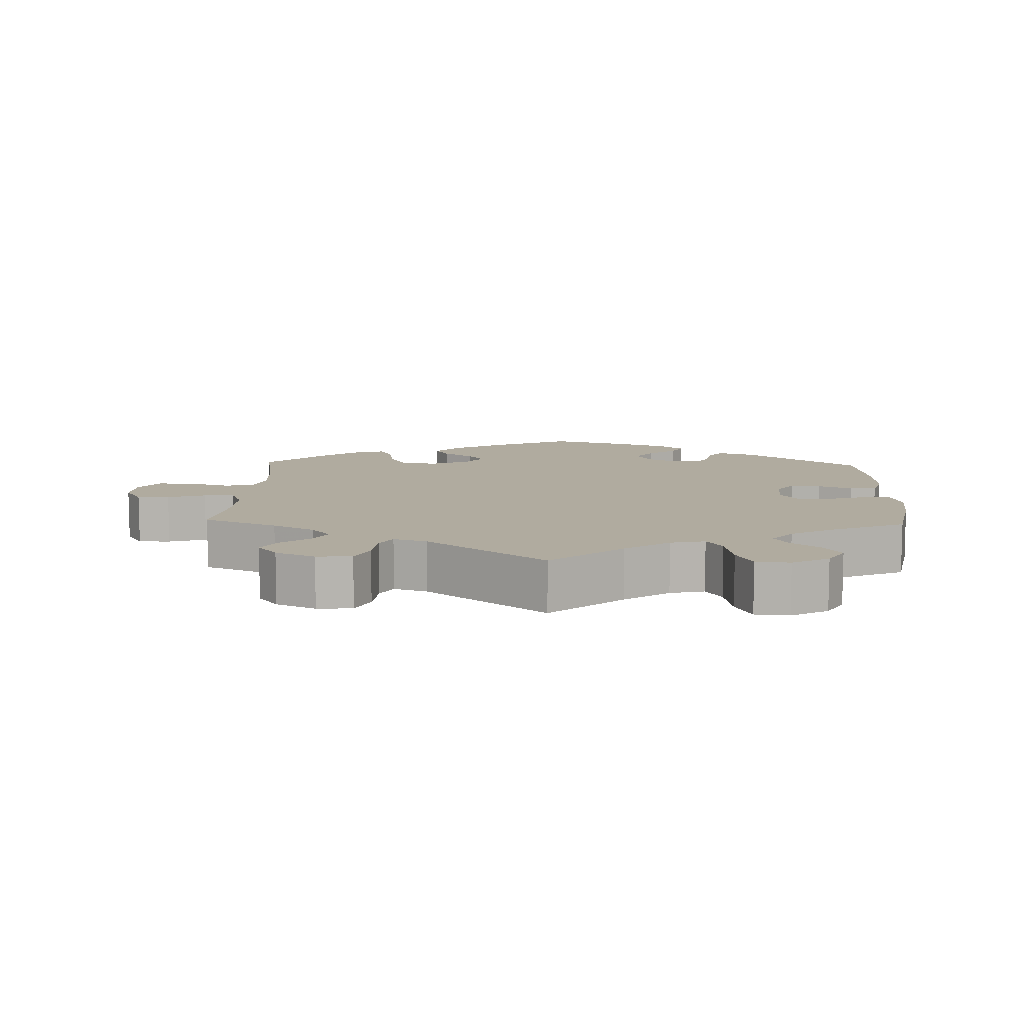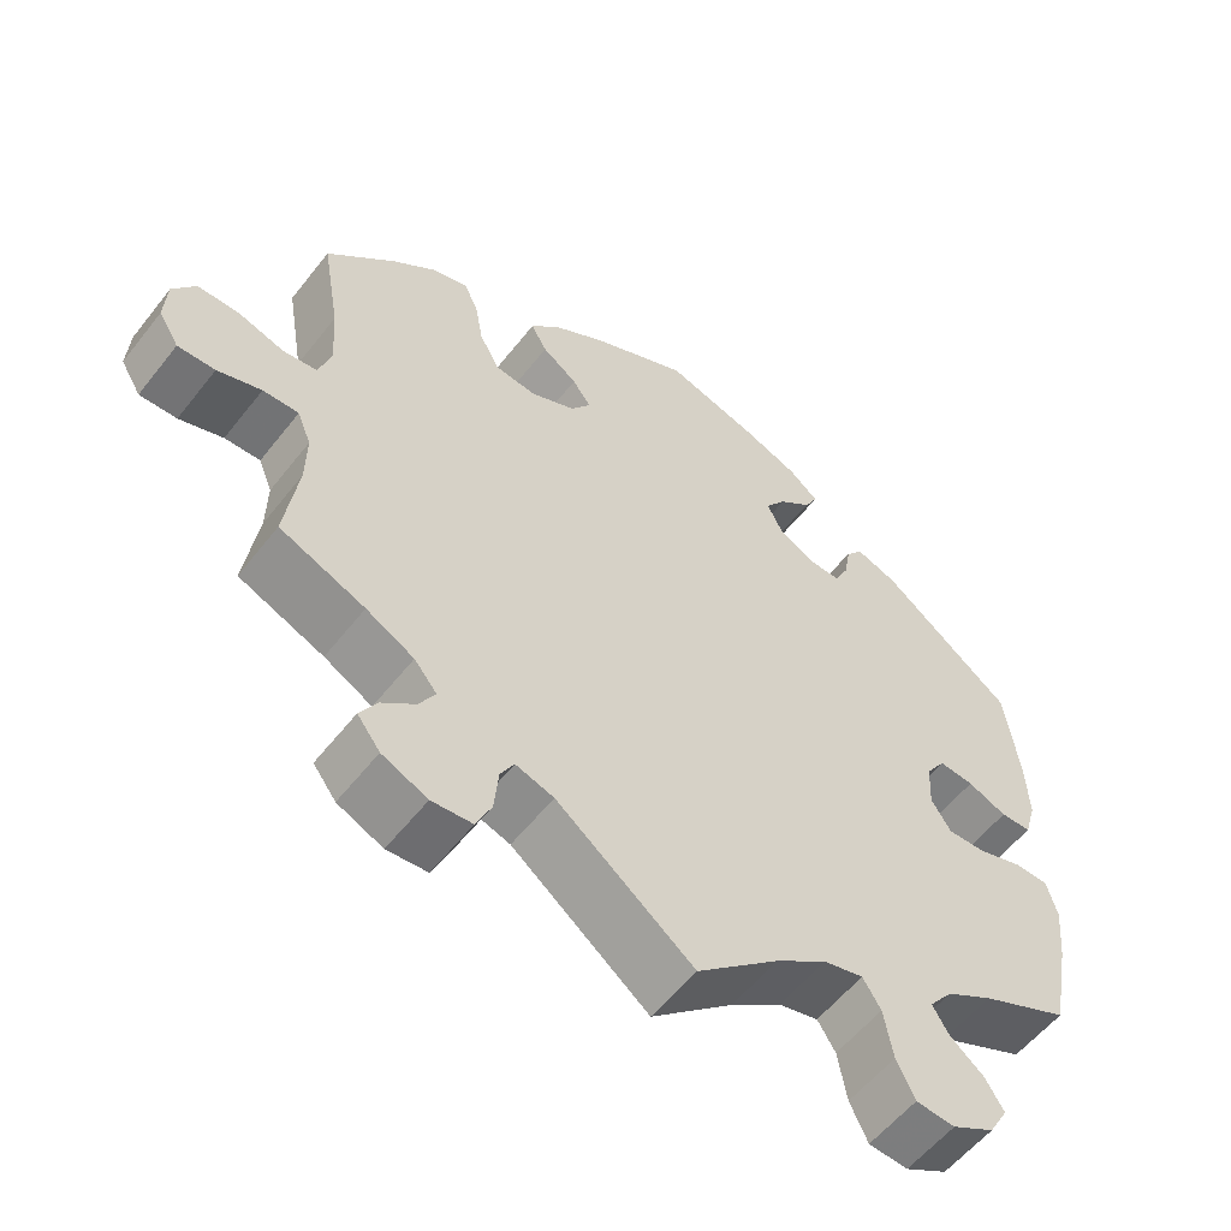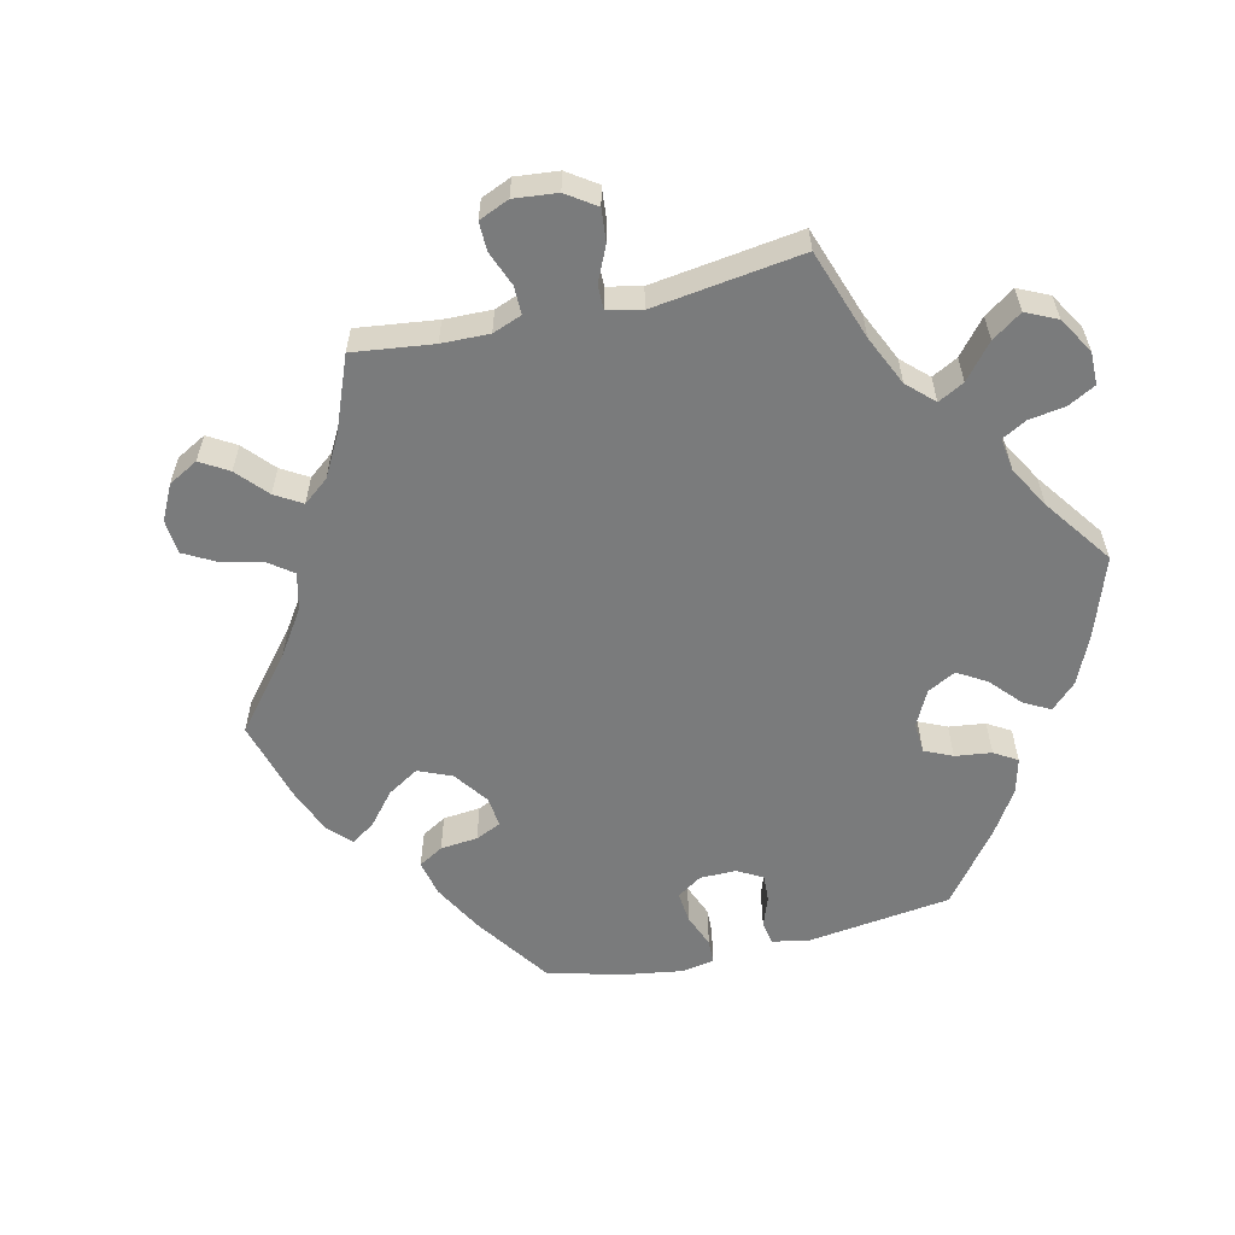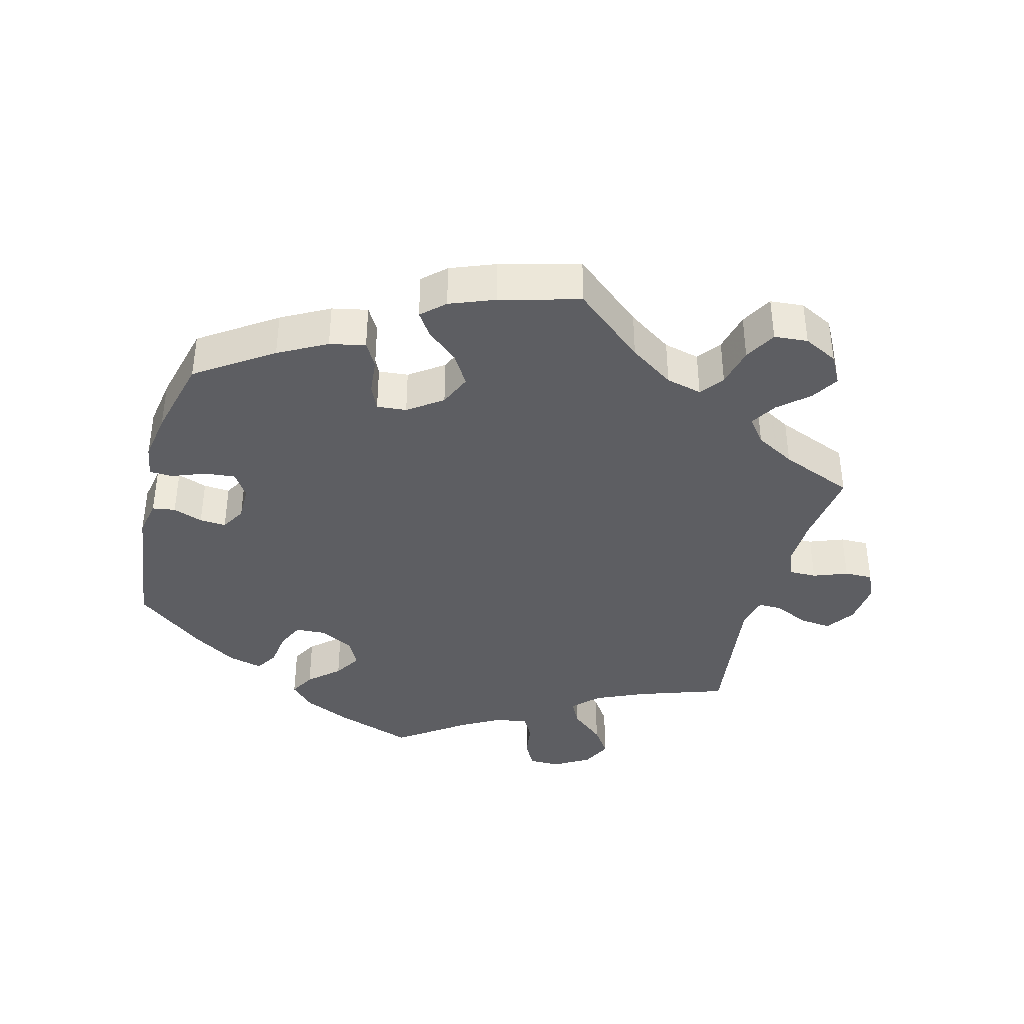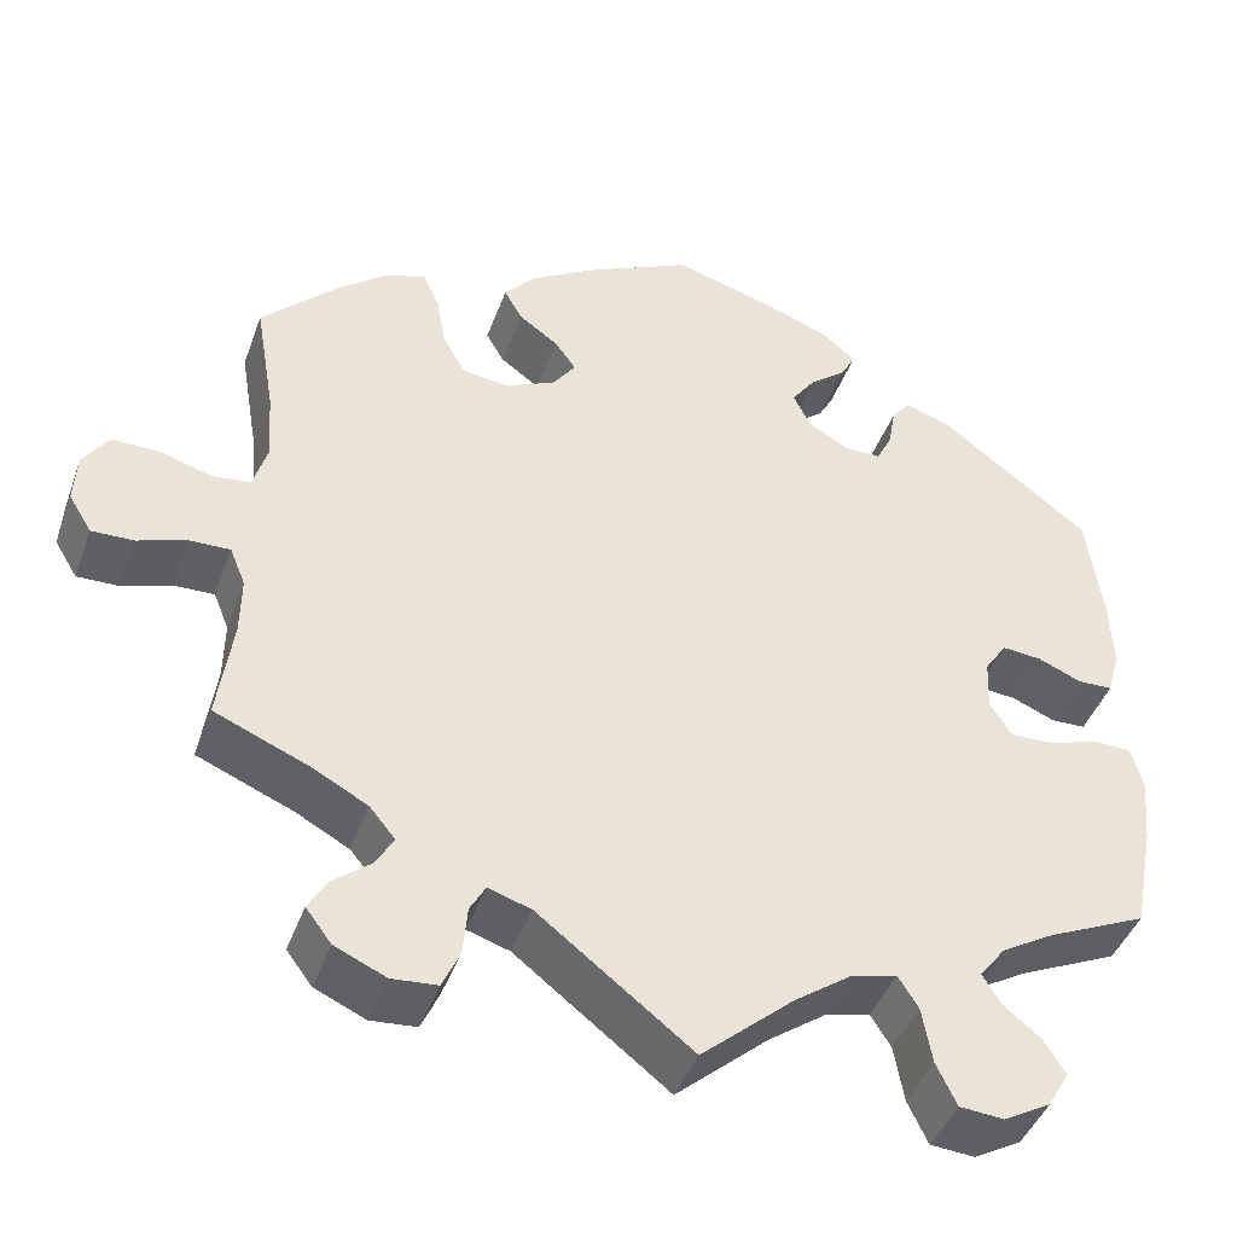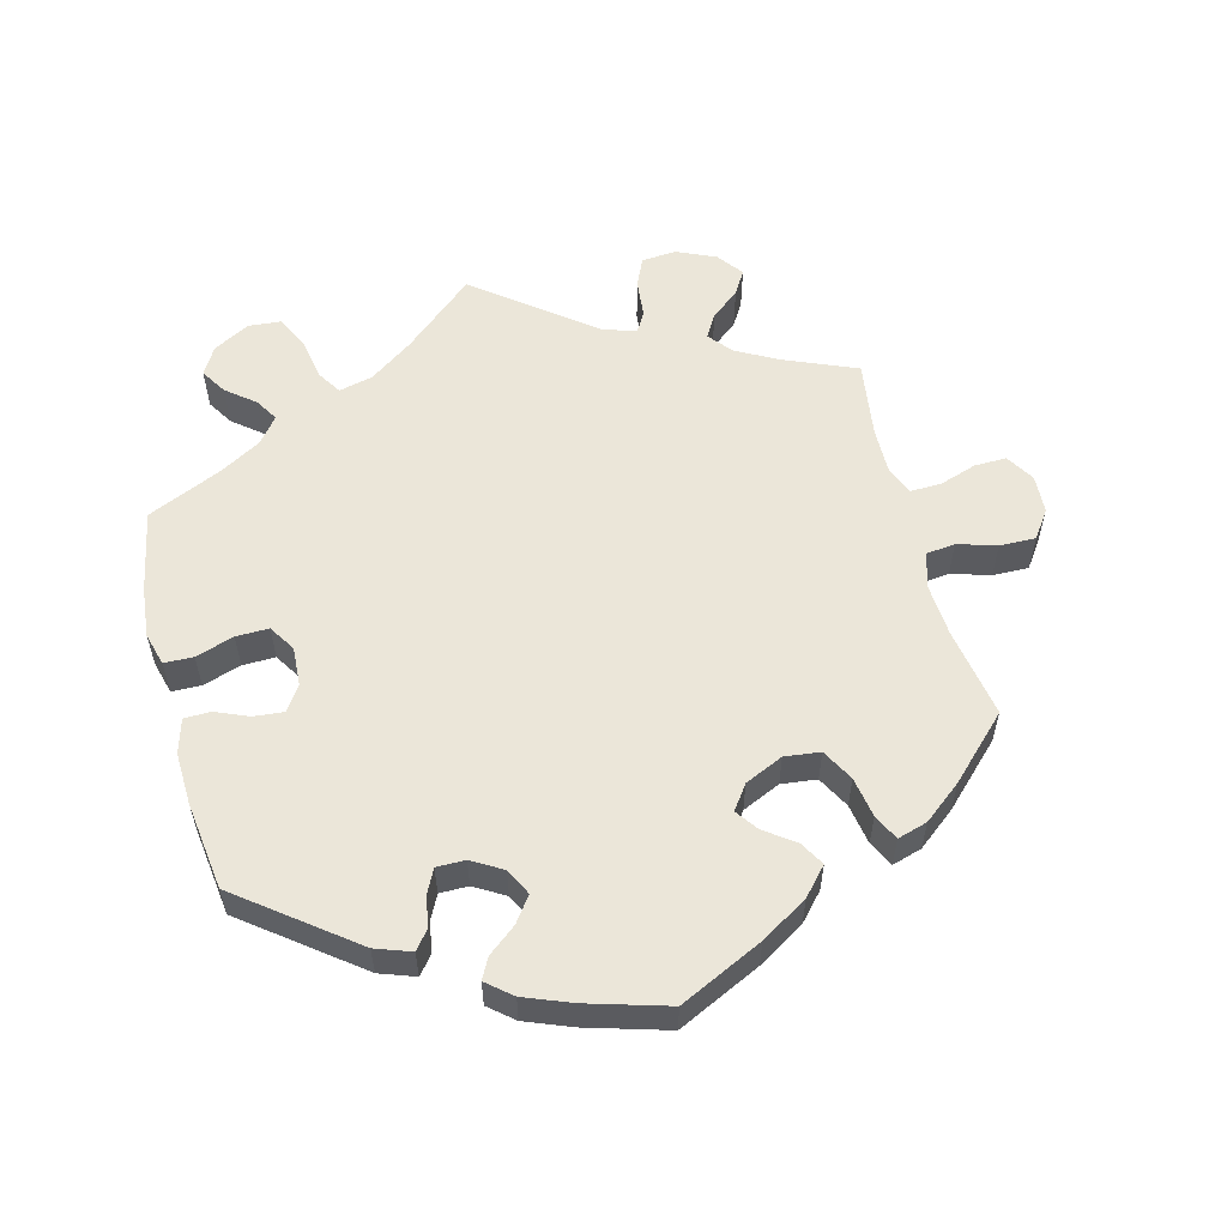
<metadata>
{"format":"obj","ext":"obj","renderer":"f3d","projection":"perspective","resolution":1024,"background":"white","views":[{"elev":9.7,"azim":-177.8,"up":"+Y"},{"elev":-56.6,"azim":142.4,"up":"+Z"},{"elev":-58.3,"azim":163.3,"up":"+Y"},{"elev":-38.8,"azim":45.1,"up":"+Y"},{"elev":-43.3,"azim":160.7,"up":"+Z"},{"elev":56.6,"azim":-14.5,"up":"+Y"}]}
</metadata>
<code>
v 0.396 0.07 -0.333
v 0.337 0.07 -0.365
v 0.309 0.07 -0.399
v 0.329 0.07 -0.433
v 0.37 0.07 -0.466
v 0.391 0.07 -0.501
v 0.363 0.07 -0.538
v 0.307 0.07 -0.563
v 0.257 0.07 -0.559
v 0.238 0.07 -0.517
v 0.233 0.07 -0.463
v 0.216 0.07 -0.433
v 0.169 0.07 -0.448
v 0.001 0.07 -0.578
v -0.1 0.07 -0.49
v -0.163 0.07 -0.445
v -0.212 0.07 -0.433
v -0.234 0.07 -0.468
v -0.245 0.07 -0.53
v -0.267 0.07 -0.576
v -0.315 0.07 -0.58
v -0.367 0.07 -0.551
v -0.39 0.07 -0.511
v -0.367 0.07 -0.474
v -0.326 0.07 -0.441
v -0.306 0.07 -0.408
v -0.335 0.07 -0.371
v -0.393 0.07 -0.337
v -0.501 0.07 -0.288
v -0.524 0.07 -0.169
v -0.531 0.07 -0.097
v -0.518 0.07 -0.05
v -0.476 0.07 -0.049
v -0.421 0.07 -0.067
v -0.374 0.07 -0.068
v -0.35 0.07 -0.03
v -0.353 0.07 0.026
v -0.377 0.07 0.062
v -0.42 0.07 0.058
v -0.468 0.07 0.038
v -0.506 0.07 0.039
v -0.52 0.07 0.088
v -0.517 0.07 0.163
v -0.5 0.07 0.289
v -0.338 0.07 0.413
v -0.287 0.07 0.431
v -0.266 0.07 0.405
v -0.258 0.07 0.36
v -0.241 0.07 0.326
v -0.2 0.07 0.326
v -0.156 0.07 0.352
v -0.137 0.07 0.39
v -0.163 0.07 0.426
v -0.203 0.07 0.458
v -0.219 0.07 0.488
v -0.183 0.07 0.518
v -0.116 0.07 0.544
v 0 0.07 0.578
v 0.119 0.07 0.521
v 0.186 0.07 0.48
v 0.221 0.07 0.441
v 0.201 0.07 0.406
v 0.158 0.07 0.375
v 0.135 0.07 0.343
v 0.16 0.07 0.308
v 0.215 0.07 0.283
v 0.266 0.07 0.289
v 0.291 0.07 0.335
v 0.301 0.07 0.393
v 0.319 0.07 0.43
v 0.362 0.07 0.417
v 0.416 0.07 0.374
v 0.501 0.07 0.29
v 0.479 0.07 0.161
v 0.474 0.07 0.084
v 0.489 0.07 0.033
v 0.531 0.07 0.028
v 0.587 0.07 0.045
v 0.639 0.07 0.046
v 0.667 0.07 0.006
v 0.67 0.07 -0.049
v 0.645 0.07 -0.09
v 0.599 0.07 -0.089
v 0.545 0.07 -0.071
v 0.501 0.07 -0.07
v 0.484 0.07 -0.112
v 0.485 0.07 -0.177
v 0.501 0.07 -0.289
v 0.396 0 -0.333
v 0.337 0 -0.365
v 0.309 0 -0.399
v 0.329 0 -0.433
v 0.37 0 -0.466
v 0.391 0 -0.501
v 0.363 0 -0.538
v 0.307 0 -0.563
v 0.257 0 -0.559
v 0.238 0 -0.517
v 0.233 0 -0.463
v 0.216 0 -0.433
v 0.169 0 -0.448
v 0.001 0 -0.578
v -0.1 0 -0.49
v -0.163 0 -0.445
v -0.212 0 -0.433
v -0.234 0 -0.468
v -0.245 0 -0.53
v -0.267 0 -0.576
v -0.315 0 -0.58
v -0.367 0 -0.551
v -0.39 0 -0.511
v -0.367 0 -0.474
v -0.326 0 -0.441
v -0.306 0 -0.408
v -0.335 0 -0.371
v -0.393 0 -0.337
v -0.501 0 -0.288
v -0.524 0 -0.169
v -0.531 0 -0.097
v -0.518 0 -0.05
v -0.476 0 -0.049
v -0.421 0 -0.067
v -0.374 0 -0.068
v -0.35 0 -0.03
v -0.353 0 0.026
v -0.377 0 0.062
v -0.42 0 0.058
v -0.468 0 0.038
v -0.506 0 0.039
v -0.52 0 0.088
v -0.517 0 0.163
v -0.5 0 0.289
v -0.338 0 0.413
v -0.287 0 0.431
v -0.266 0 0.405
v -0.258 0 0.36
v -0.241 0 0.326
v -0.2 0 0.326
v -0.156 0 0.352
v -0.137 0 0.39
v -0.163 0 0.426
v -0.203 0 0.458
v -0.219 0 0.488
v -0.183 0 0.518
v -0.116 0 0.544
v 0 0 0.578
v 0.119 0 0.521
v 0.186 0 0.48
v 0.221 0 0.441
v 0.201 0 0.406
v 0.158 0 0.375
v 0.135 0 0.343
v 0.16 0 0.308
v 0.215 0 0.283
v 0.266 0 0.289
v 0.291 0 0.335
v 0.301 0 0.393
v 0.319 0 0.43
v 0.362 0 0.417
v 0.416 0 0.374
v 0.501 0 0.29
v 0.479 0 0.161
v 0.474 0 0.084
v 0.489 0 0.033
v 0.531 0 0.028
v 0.587 0 0.045
v 0.639 0 0.046
v 0.667 0 0.006
v 0.67 0 -0.049
v 0.645 0 -0.09
v 0.599 0 -0.089
v 0.545 0 -0.071
v 0.501 0 -0.07
v 0.484 0 -0.112
v 0.485 0 -0.177
v 0.501 0 -0.289
f 87 88 1
f 86 87 1 2
f 85 86 2 3
f 81 82 83 84
f 81 84 85
f 80 81 85
f 77 78 79 80
f 76 77 80 85
f 75 76 85 3
f 71 72 73 74
f 71 74 75 3
f 68 69 70 71
f 67 68 71 3
f 60 61 62 63
f 60 63 64
f 59 60 64
f 58 59 64
f 57 58 64
f 56 57 64 65
f 53 54 55 56
f 52 53 56 65
f 45 46 47 48
f 45 48 49
f 44 45 49
f 43 44 49 50
f 39 40 41 42
f 38 39 42 43
f 31 32 33 34
f 31 34 35
f 28 29 30 31
f 27 28 31 35
f 26 27 35 36
f 22 23 24 25
f 22 25 26
f 21 22 26
f 18 19 20 21
f 17 18 21 26
f 16 17 26 36
f 13 14 15
f 12 13 15 16
f 8 9 10 11
f 8 11 12
f 7 8 12
f 4 5 6 7
f 3 4 7 12
f 66 67 3 12
f 51 52 65 66
f 50 51 66 12
f 38 43 50
f 37 38 50 12
f 12 16 36 37
f 89 176 175
f 90 89 175 174
f 91 90 174 173
f 172 171 170 169
f 173 172 169
f 173 169 168
f 168 167 166 165
f 173 168 165 164
f 91 173 164 163
f 162 161 160 159
f 91 163 162 159
f 159 158 157 156
f 91 159 156 155
f 151 150 149 148
f 152 151 148
f 152 148 147
f 152 147 146
f 152 146 145
f 153 152 145 144
f 144 143 142 141
f 153 144 141 140
f 136 135 134 133
f 137 136 133
f 137 133 132
f 138 137 132 131
f 130 129 128 127
f 131 130 127 126
f 122 121 120 119
f 123 122 119
f 119 118 117 116
f 123 119 116 115
f 124 123 115 114
f 113 112 111 110
f 114 113 110
f 114 110 109
f 109 108 107 106
f 114 109 106 105
f 124 114 105 104
f 103 102 101
f 104 103 101 100
f 99 98 97 96
f 100 99 96
f 100 96 95
f 95 94 93 92
f 100 95 92 91
f 100 91 155 154
f 154 153 140 139
f 100 154 139 138
f 138 131 126
f 100 138 126 125
f 125 124 104 100
f 1 89 90 2
f 2 90 91 3
f 3 91 92 4
f 4 92 93 5
f 5 93 94 6
f 6 94 95 7
f 7 95 96 8
f 8 96 97 9
f 9 97 98 10
f 10 98 99 11
f 11 99 100 12
f 12 100 101 13
f 13 101 102 14
f 14 102 103 15
f 15 103 104 16
f 16 104 105 17
f 17 105 106 18
f 18 106 107 19
f 19 107 108 20
f 20 108 109 21
f 21 109 110 22
f 22 110 111 23
f 23 111 112 24
f 24 112 113 25
f 25 113 114 26
f 26 114 115 27
f 27 115 116 28
f 28 116 117 29
f 29 117 118 30
f 30 118 119 31
f 31 119 120 32
f 32 120 121 33
f 33 121 122 34
f 34 122 123 35
f 35 123 124 36
f 36 124 125 37
f 37 125 126 38
f 38 126 127 39
f 39 127 128 40
f 40 128 129 41
f 41 129 130 42
f 42 130 131 43
f 43 131 132 44
f 44 132 133 45
f 45 133 134 46
f 46 134 135 47
f 47 135 136 48
f 48 136 137 49
f 49 137 138 50
f 50 138 139 51
f 51 139 140 52
f 52 140 141 53
f 53 141 142 54
f 54 142 143 55
f 55 143 144 56
f 56 144 145 57
f 57 145 146 58
f 58 146 147 59
f 59 147 148 60
f 60 148 149 61
f 61 149 150 62
f 62 150 151 63
f 63 151 152 64
f 64 152 153 65
f 65 153 154 66
f 66 154 155 67
f 67 155 156 68
f 68 156 157 69
f 69 157 158 70
f 70 158 159 71
f 71 159 160 72
f 72 160 161 73
f 73 161 162 74
f 74 162 163 75
f 75 163 164 76
f 76 164 165 77
f 77 165 166 78
f 78 166 167 79
f 79 167 168 80
f 80 168 169 81
f 81 169 170 82
f 82 170 171 83
f 83 171 172 84
f 84 172 173 85
f 85 173 174 86
f 86 174 175 87
f 87 175 176 88
f 88 176 89 1

</code>
